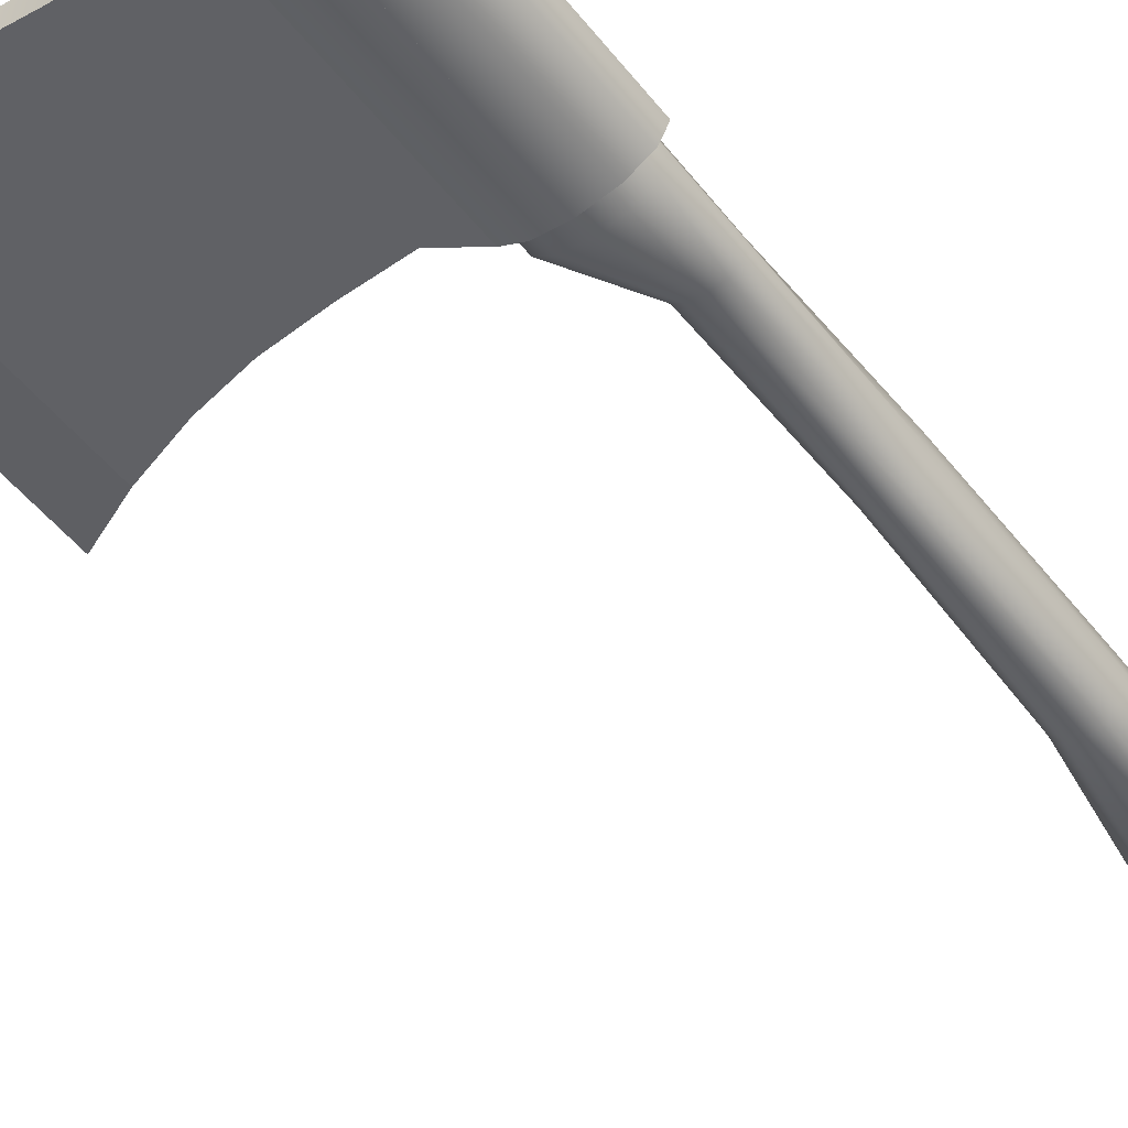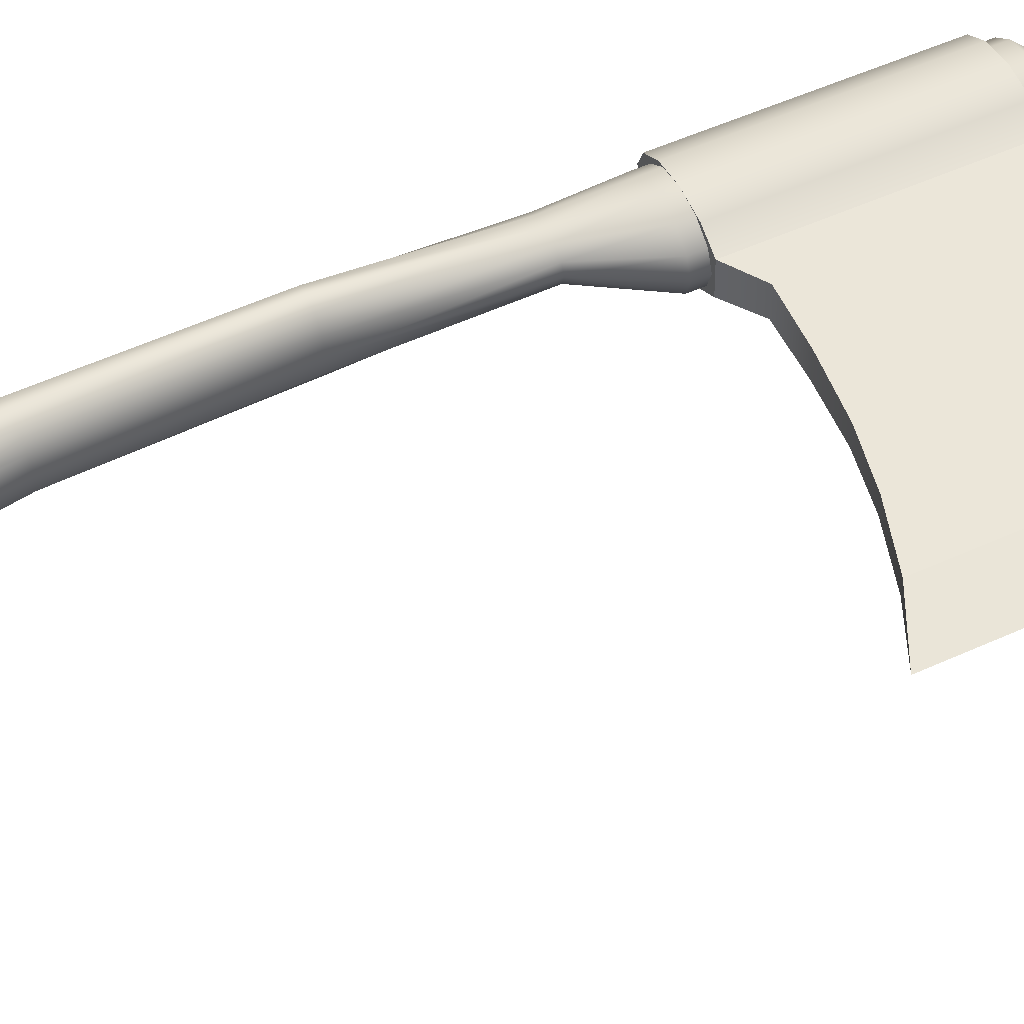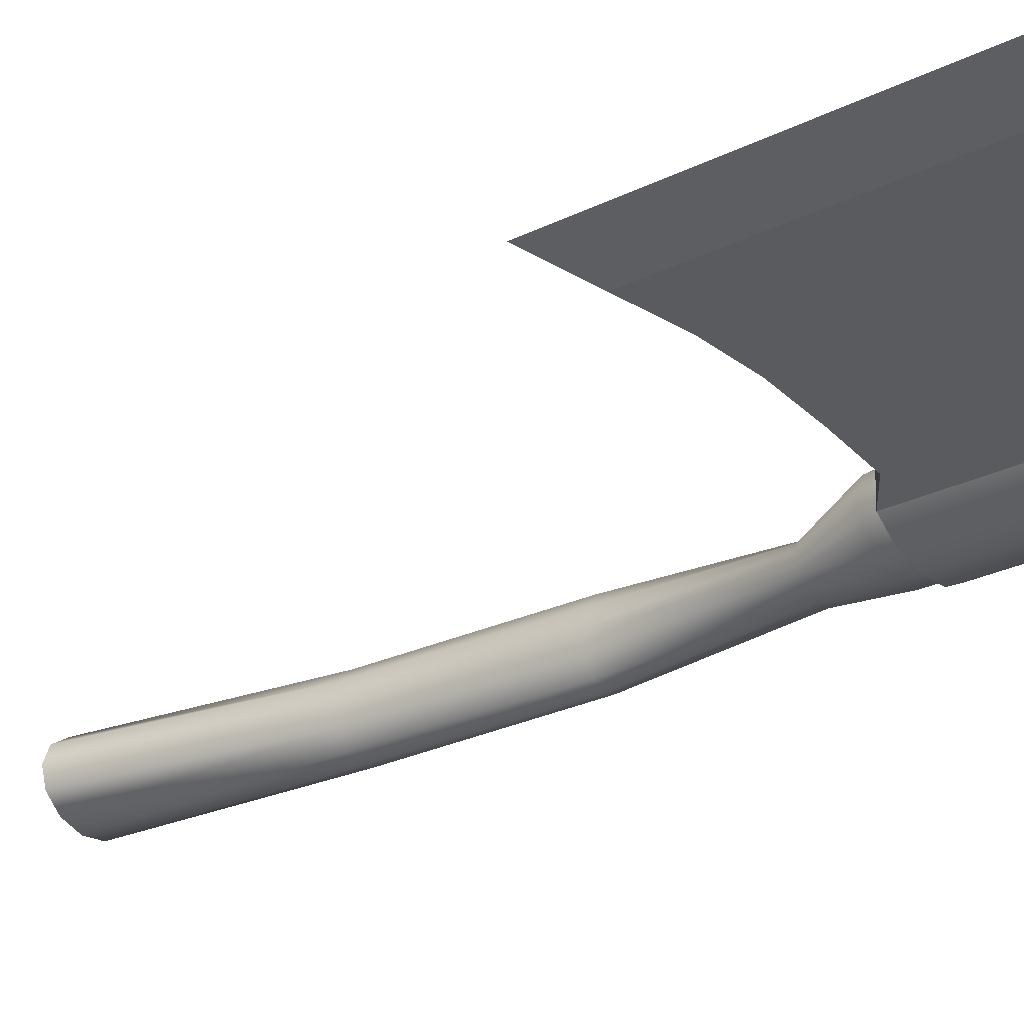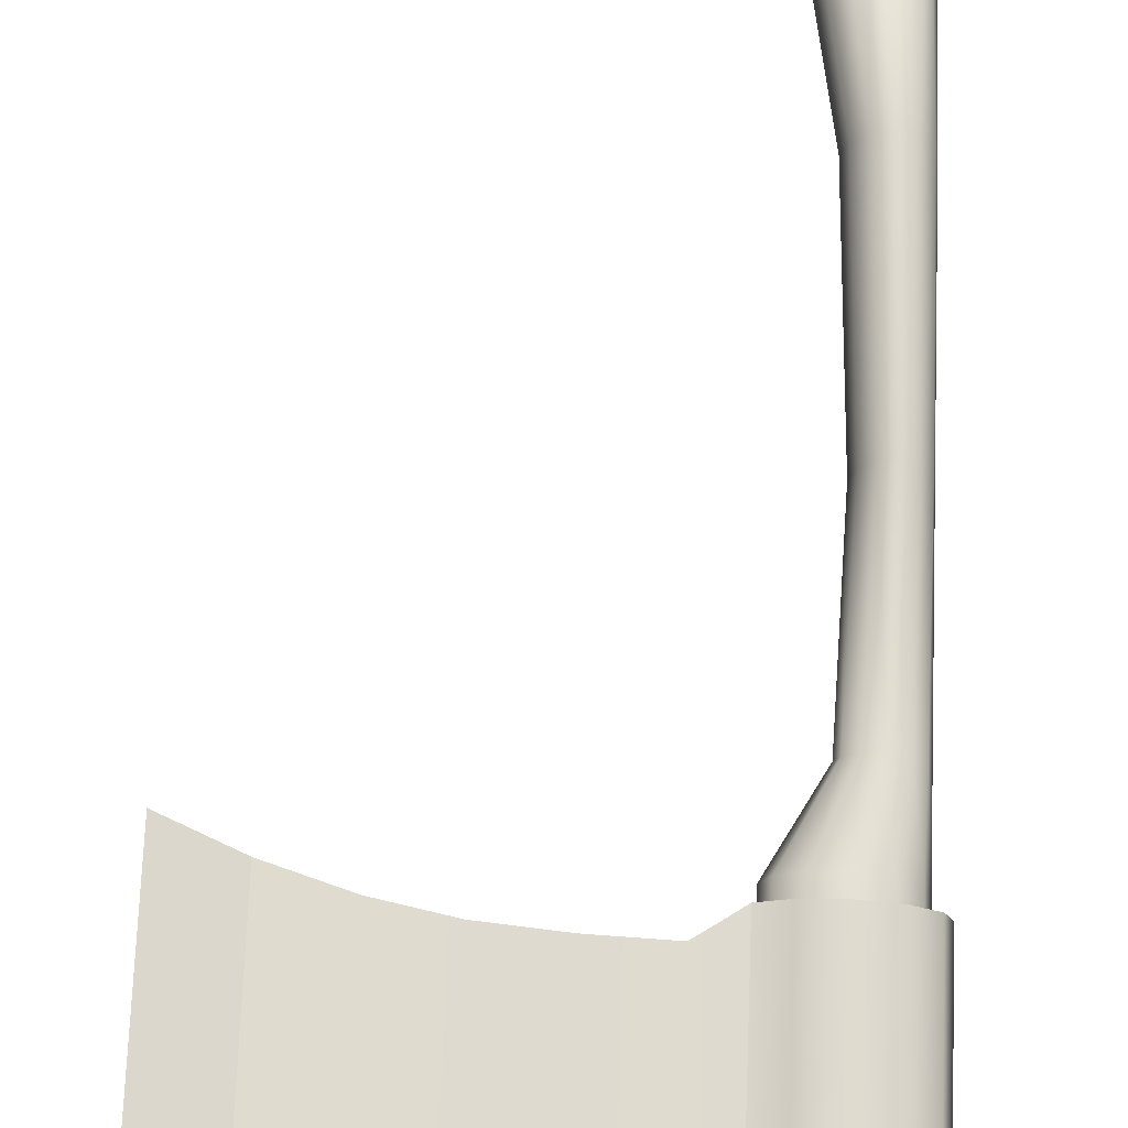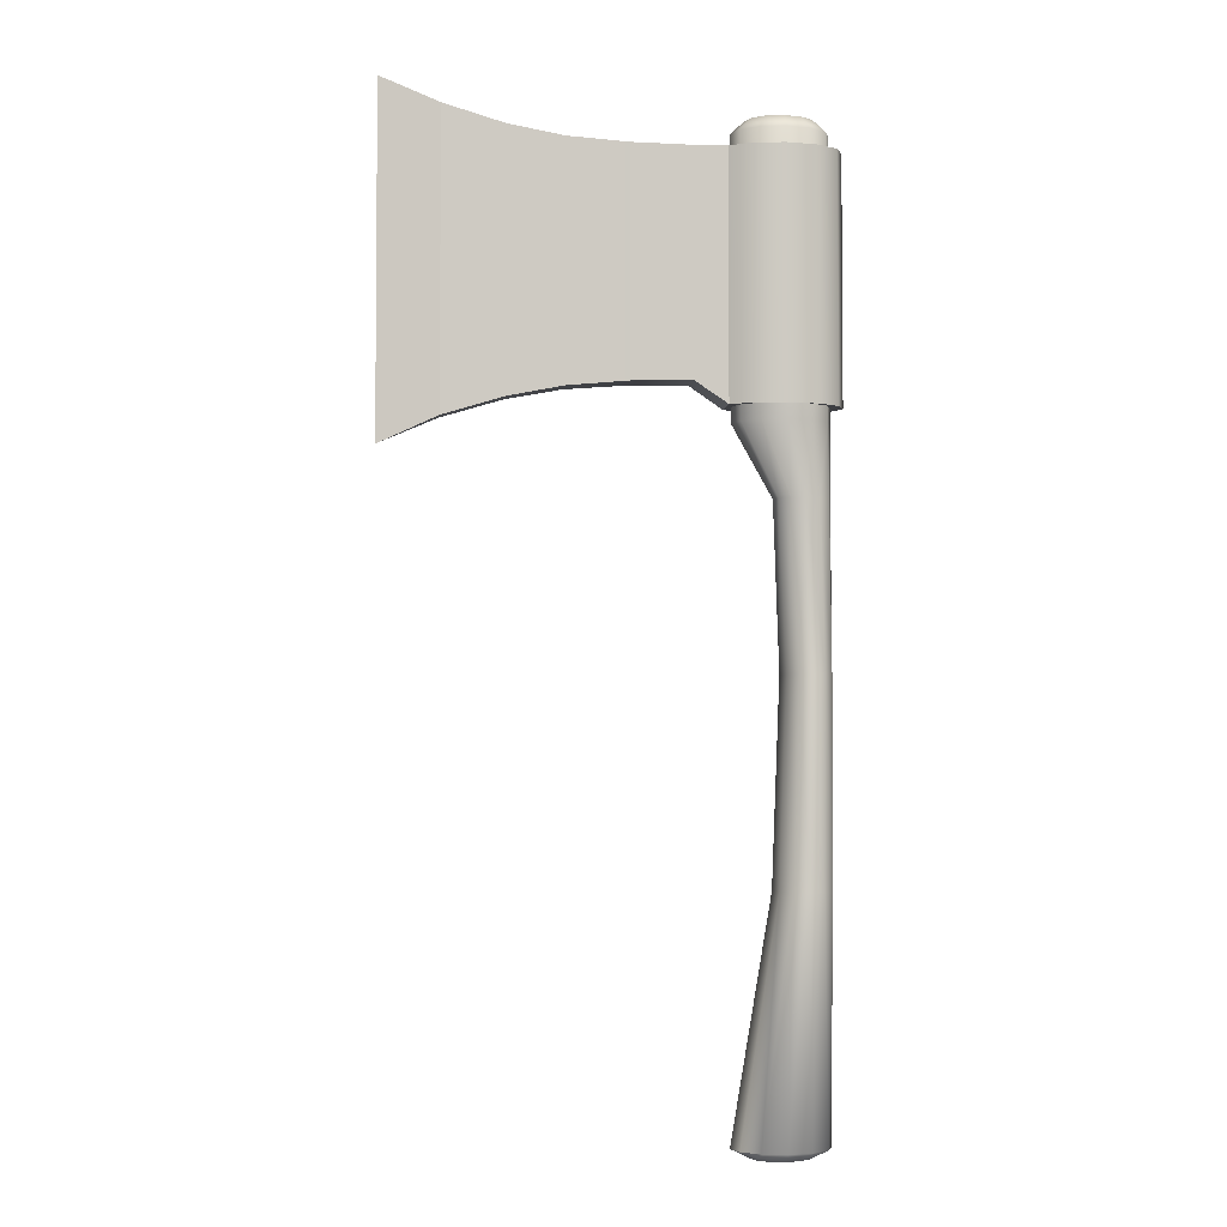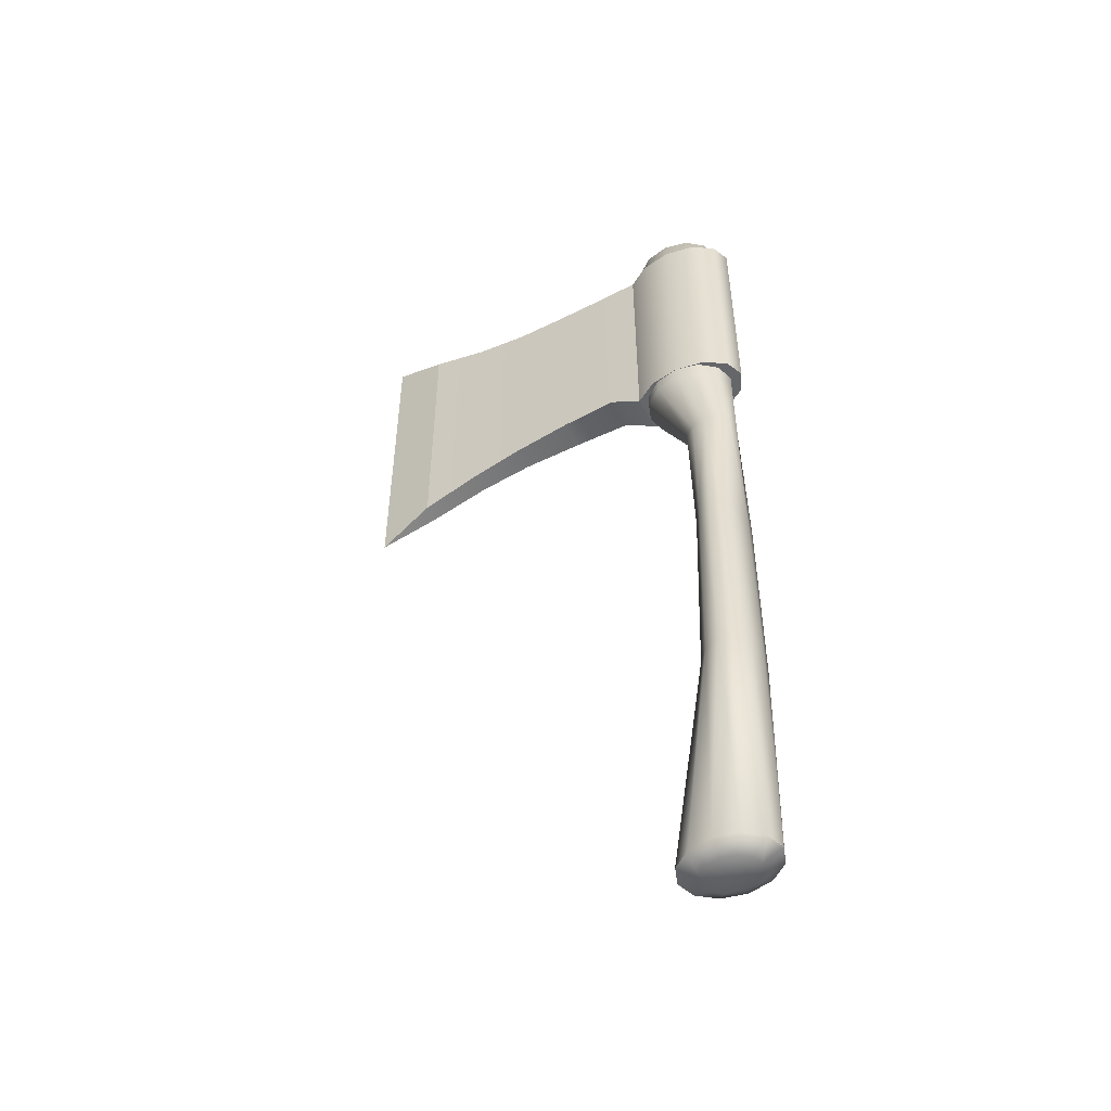
<metadata>
{"format":"obj","ext":"obj","renderer":"f3d","projection":"perspective","resolution":1024,"background":"white","views":[{"elev":-52.4,"azim":-142.4,"up":"+Z"},{"elev":55.4,"azim":64.7,"up":"+Z"},{"elev":-28.8,"azim":126.0,"up":"+Z"},{"elev":70.8,"azim":-177.7,"up":"+Z"},{"elev":-3.5,"azim":170.6,"up":"+Y"},{"elev":-51.9,"azim":-155.4,"up":"+Y"}]}
</metadata>
<code>
o axe_data
v 0.007823 2.43 -0.2655
v -0.163 2.43 -0.2459
v -0.2908 2.43 -0.1759
v -0.3413 2.43 -0.07413
v -0.301 2.43 0.03209
v -0.1807 2.43 0.1143
v -0.01255 2.43 0.1505
v 0.1583 2.43 0.1309
v 0.2861 2.43 0.06084
v 0.2963 2.43 -0.1471
v 0.1759 2.43 -0.2294
v -0.163 1.048 -0.2459
v -0.2908 1.048 -0.1759
v 0.2861 1.048 0.06084
v -0.1807 1.048 0.1143
v -0.01255 1.048 0.1505
v -0.3413 1.048 -0.07413
v 0.2963 1.048 -0.1471
v 0.1583 1.048 0.1309
v -0.301 1.048 0.03209
v 0.1759 1.048 -0.2294
v 0.007823 1.048 -0.2655
v 0.4858 2.43 -0.1297
v 0.4764 2.43 0.06529
v 0.4764 1.177 0.06529
v 0.4858 1.177 -0.1297
v 2.14 2.781 0.06341
v 2.14 0.8253 0.06341
v 0.8087 1.168 0.07307
v 1.15 1.139 0.07576
v 1.465 1.078 0.08314
v 1.806 0.9751 0.0964
v 1.81 0.9751 -0.007824
v 1.47 1.078 -0.03381
v 1.156 1.139 -0.06273
v 0.8168 1.168 -0.09923
v 0.8087 2.439 0.07307
v 1.15 2.468 0.07576
v 1.465 2.528 0.08314
v 1.806 2.631 0.0964
v 1.81 2.631 -0.007824
v 1.47 2.528 -0.03381
v 1.156 2.468 -0.06273
v 0.8168 2.439 -0.09923
v 0.2963 1.048 -0.1471
v 0.2963 2.43 -0.1471
v 0.2861 2.43 0.06084
v 0.2861 1.048 0.06084
v 0.02408 -2.844 -0.2647
v -0.1115 -2.844 -0.2434
v -0.2135 -2.844 -0.1721
v -0.2546 -2.844 -0.06988
v -0.2237 -2.844 0.03587
v -0.1292 -2.844 0.1168
v 0.003711 -2.844 0.1513
v 0.1393 -2.844 0.13
v 0.2413 -2.844 0.05865
v 0.2824 -2.844 -0.04358
v 0.2515 -2.844 -0.1493
v 0.157 -2.844 -0.2303
v 0.007823 2.517 -0.2655
v -0.1278 2.517 -0.2442
v -0.2298 2.517 -0.1729
v -0.2709 2.517 -0.07068
v -0.24 2.517 0.03508
v -0.1454 2.517 0.116
v -0.01255 2.517 0.1505
v 0.1231 2.517 0.1292
v 0.2251 2.517 0.05785
v 0.2661 2.517 -0.04438
v 0.2353 2.517 -0.1501
v 0.1407 2.517 -0.2311
v -0.1278 0.9611 -0.2442
v -0.2298 0.9611 -0.1729
v 0.2251 0.9611 0.05785
v 0.2661 0.9611 -0.04438
v -0.1454 0.9611 0.116
v -0.01255 0.9611 0.1505
v -0.2709 0.9611 -0.07068
v 0.2353 0.9611 -0.1501
v 0.1231 0.9611 0.1292
v -0.24 0.9611 0.03508
v 0.1407 0.9611 -0.2311
v 0.007823 0.9611 -0.2655
v -0.247 0.559 -0.1301
v 0.04129 0.559 -0.05539
v -0.1207 0.559 0.05787
v -0.2709 0.559 -0.07068
v 0.02334 0.559 -0.1169
v -0.04188 0.559 0.04549
v -0.2529 0.559 -0.009202
v -0.03162 0.559 -0.1639
v -0.1877 0.559 -0.1716
v 0.01742 0.559 0.004036
v -0.198 0.559 0.03785
v -0.1089 0.559 -0.1839
v -0.247 -0.3756 -0.1737
v -0.2439 -1.51 -0.1736
v 0.00989 -0.3756 -0.05693
v 0.05517 -1.51 -0.05471
v -0.1407 -0.3756 0.1442
v -0.118 -1.51 0.1453
v -0.2709 -0.3756 -0.07068
v -0.2709 -1.51 -0.07068
v -0.003824 -0.3756 -0.1618
v 0.03843 -1.51 -0.1598
v -0.06912 -0.3756 0.1198
v -0.03516 -1.51 0.1214
v -0.2571 -0.3756 0.03424
v -0.2541 -1.51 0.03439
v -0.05148 -0.3756 -0.2405
v -0.01751 -1.51 -0.2388
v -0.1805 -1.51 -0.2468
v -0.1919 -0.3756 -0.2474
v 0.02824 -1.51 0.04821
v -0.01401 -0.3756 0.04614
v -0.1982 -1.51 0.1134
v -0.2095 -0.3756 0.1129
v -0.09766 -1.51 -0.2707
v -0.1203 -0.3756 -0.2718
v 0.004862 2.591 -0.2051
v -0.09134 2.591 -0.19
v -0.1637 2.591 -0.1394
v -0.1928 2.591 -0.06685
v -0.1709 2.591 0.008163
v -0.1038 2.591 0.06558
v -0.009587 2.591 0.09001
v 0.08661 2.591 0.0749
v 0.159 2.591 0.02432
v 0.1881 2.591 -0.0482
v 0.1662 2.591 -0.1232
v 0.09913 2.591 -0.1806
v 0.01991 -2.896 -0.1796
v -0.0602 -2.896 -0.167
v -0.1205 -2.896 -0.1249
v -0.1447 -2.896 -0.0645
v -0.1265 -2.896 -0.002028
v -0.07062 -2.896 0.04578
v 0.007879 -2.896 0.06613
v 0.08799 -2.896 0.05355
v 0.1482 -2.896 0.01142
v 0.1725 -2.896 -0.04897
v 0.1543 -2.896 -0.1114
v 0.09841 -2.896 -0.1592
g axe_data_Material
f 3 12 13
f 7 15 16
f 4 13 17
f 8 16 19
f 5 17 20
f 11 18 21
f 2 22 12
f 9 19 14
f 6 20 15
f 1 21 22
f 46 26 45
f 33 28 32
f 25 47 48
f 47 23 46
f 26 48 45
f 28 40 32
f 27 33 41
f 40 27 41
f 24 44 23
f 37 43 44
f 38 42 43
f 39 41 42
f 44 26 23
f 43 36 44
f 42 35 43
f 42 33 34
f 29 24 25
f 30 37 29
f 31 38 30
f 31 40 39
f 36 25 26
f 35 29 36
f 34 30 35
f 33 31 34
f 9 11 8
f 11 7 8
f 6 1 2
f 5 2 3
f 4 5 3
f 21 14 19
f 19 22 21
f 16 12 22
f 13 15 20
f 17 13 20
f 18 48 14
f 9 46 10
f 14 47 9
f 10 45 18
f 63 73 74
f 70 75 76
f 67 77 78
f 64 74 79
f 71 76 80
f 68 78 81
f 65 79 82
f 72 80 83
f 62 84 73
f 69 81 75
f 66 82 77
f 61 83 84
f 84 92 96
f 95 82 91
f 94 81 90
f 73 96 93
f 83 89 92
f 91 79 88
f 90 78 87
f 80 86 89
f 79 85 88
f 87 77 95
f 86 75 94
f 74 93 85
f 97 93 114
f 99 94 116
f 87 118 101
f 103 85 97
f 89 99 105
f 107 87 101
f 91 103 109
f 92 105 111
f 114 96 120
f 116 90 107
f 95 109 118
f 96 111 120
f 49 112 60
f 119 111 112
f 117 53 54
f 118 110 117
f 115 56 57
f 116 108 115
f 50 119 49
f 113 120 119
f 60 106 59
f 112 105 106
f 110 52 53
f 109 104 110
f 108 55 56
f 107 102 108
f 59 100 58
f 106 99 100
f 52 98 51
f 104 97 98
f 102 54 55
f 101 117 102
f 100 57 58
f 99 115 100
f 51 113 50
f 98 114 113
f 66 125 65
f 61 132 72
f 123 62 63
f 130 69 70
f 67 126 66
f 124 63 64
f 71 130 70
f 128 67 68
f 65 124 64
f 72 131 71
f 122 61 62
f 129 68 69
f 131 132 129
f 142 59 58
f 55 140 56
f 136 53 52
f 143 60 59
f 49 134 50
f 56 141 57
f 137 54 53
f 144 49 60
f 50 135 51
f 57 142 58
f 138 55 54
f 51 136 52
f 137 136 135
f 3 2 12
f 7 6 15
f 4 3 13
f 8 7 16
f 5 4 17
f 11 10 18
f 2 1 22
f 9 8 19
f 6 5 20
f 1 11 21
f 46 23 26
f 25 24 47
f 47 24 23
f 26 25 48
f 28 27 40
f 27 28 33
f 24 37 44
f 37 38 43
f 38 39 42
f 39 40 41
f 44 36 26
f 43 35 36
f 42 34 35
f 42 41 33
f 29 37 24
f 30 38 37
f 31 39 38
f 31 32 40
f 36 29 25
f 35 30 29
f 34 31 30
f 33 32 31
f 9 10 11
f 11 1 7
f 6 7 1
f 5 6 2
f 21 18 14
f 19 16 22
f 16 15 12
f 13 12 15
f 18 45 48
f 9 47 46
f 14 48 47
f 10 46 45
f 63 62 73
f 70 69 75
f 67 66 77
f 64 63 74
f 71 70 76
f 68 67 78
f 65 64 79
f 72 71 80
f 62 61 84
f 69 68 81
f 66 65 82
f 61 72 83
f 84 83 92
f 95 77 82
f 94 75 81
f 73 84 96
f 83 80 89
f 91 82 79
f 90 81 78
f 80 76 86
f 79 74 85
f 87 78 77
f 86 76 75
f 74 73 93
f 97 85 93
f 99 86 94
f 87 95 118
f 103 88 85
f 89 86 99
f 107 90 87
f 91 88 103
f 92 89 105
f 114 93 96
f 116 94 90
f 95 91 109
f 96 92 111
f 49 119 112
f 119 120 111
f 117 110 53
f 118 109 110
f 115 108 56
f 116 107 108
f 50 113 119
f 113 114 120
f 60 112 106
f 112 111 105
f 110 104 52
f 109 103 104
f 108 102 55
f 107 101 102
f 59 106 100
f 106 105 99
f 52 104 98
f 104 103 97
f 102 117 54
f 101 118 117
f 100 115 57
f 99 116 115
f 51 98 113
f 98 97 114
f 66 126 125
f 61 121 132
f 123 122 62
f 130 129 69
f 67 127 126
f 124 123 63
f 71 131 130
f 128 127 67
f 65 125 124
f 72 132 131
f 122 121 61
f 129 128 68
f 121 122 126
f 122 123 125
f 123 124 125
f 125 126 122
f 126 127 121
f 127 128 121
f 128 129 132
f 121 128 132
f 129 130 131
f 142 143 59
f 55 139 140
f 136 137 53
f 143 144 60
f 49 133 134
f 56 140 141
f 137 138 54
f 144 133 49
f 50 134 135
f 57 141 142
f 138 139 55
f 51 135 136
f 135 134 138
f 134 133 139
f 133 144 139
f 144 143 140
f 139 144 140
f 143 142 141
f 141 140 143
f 139 138 134
f 138 137 135

</code>
